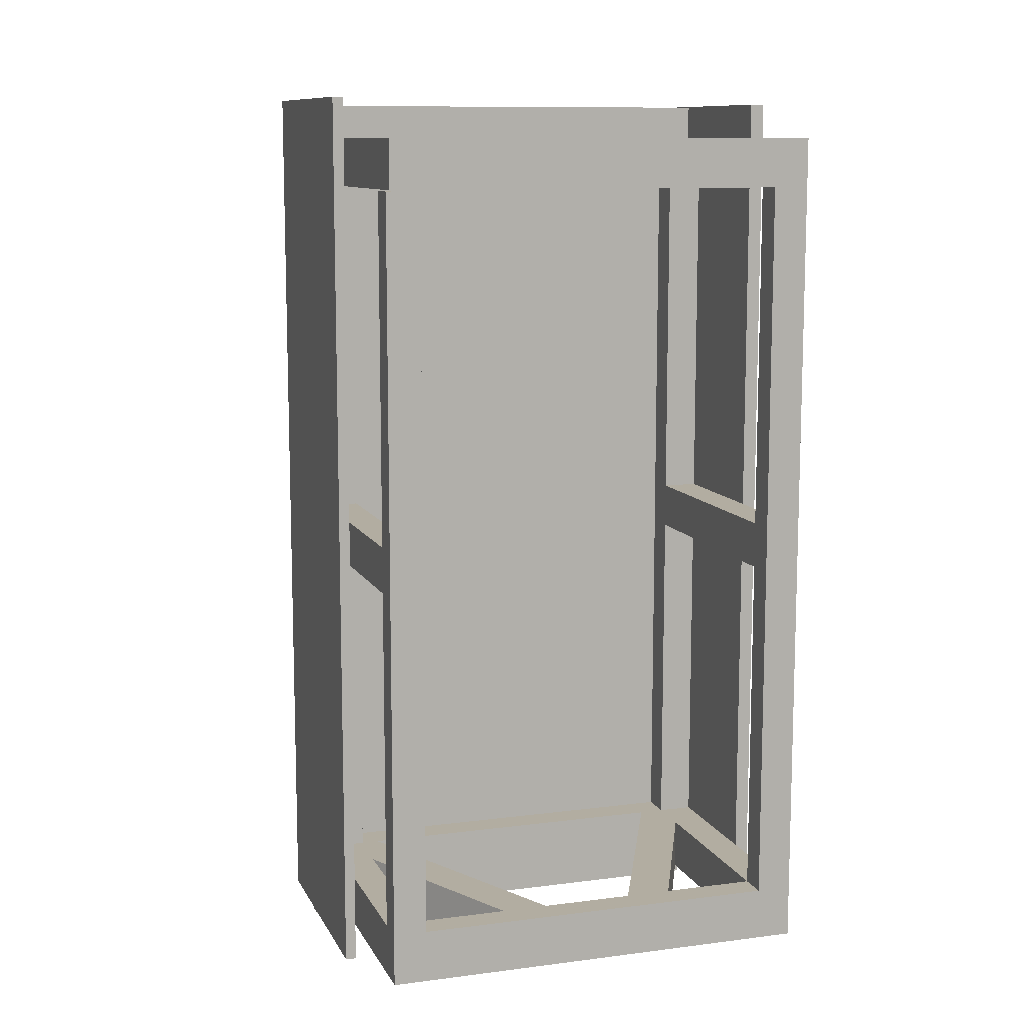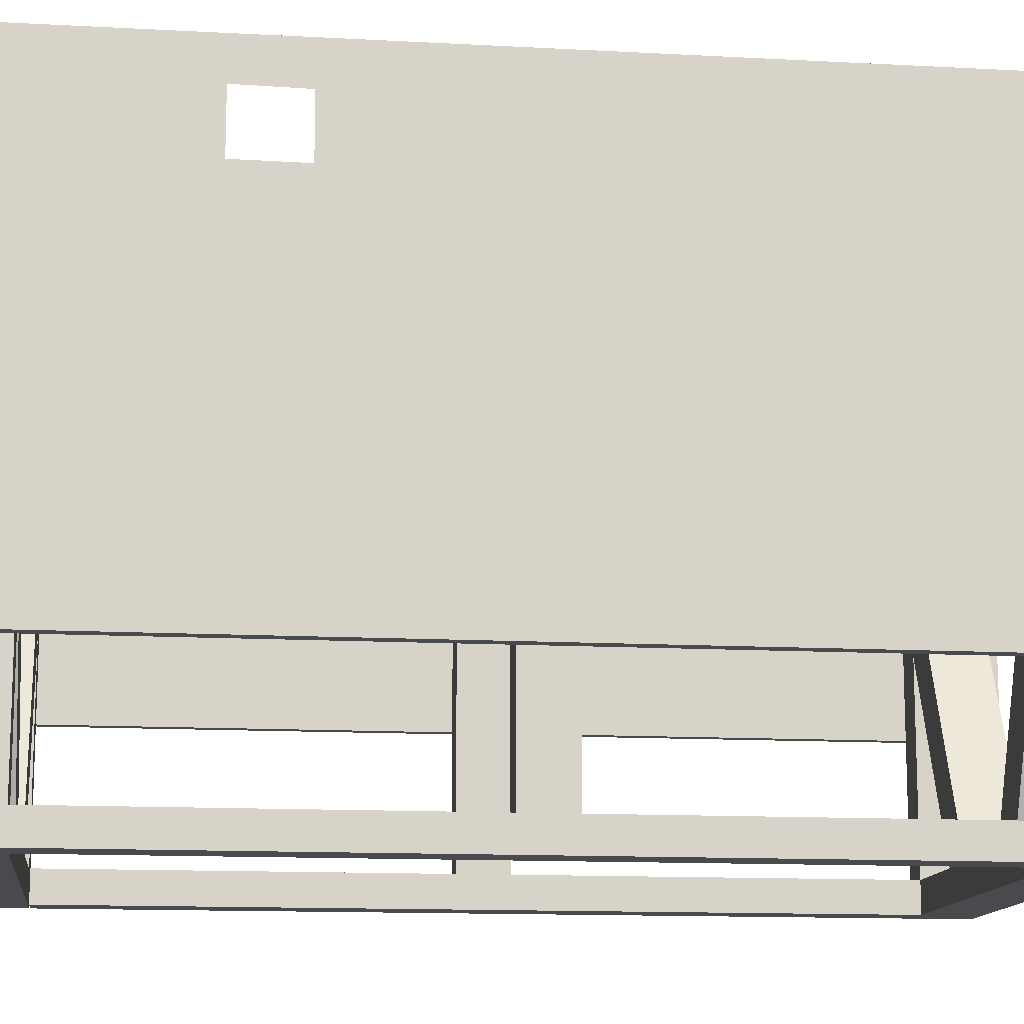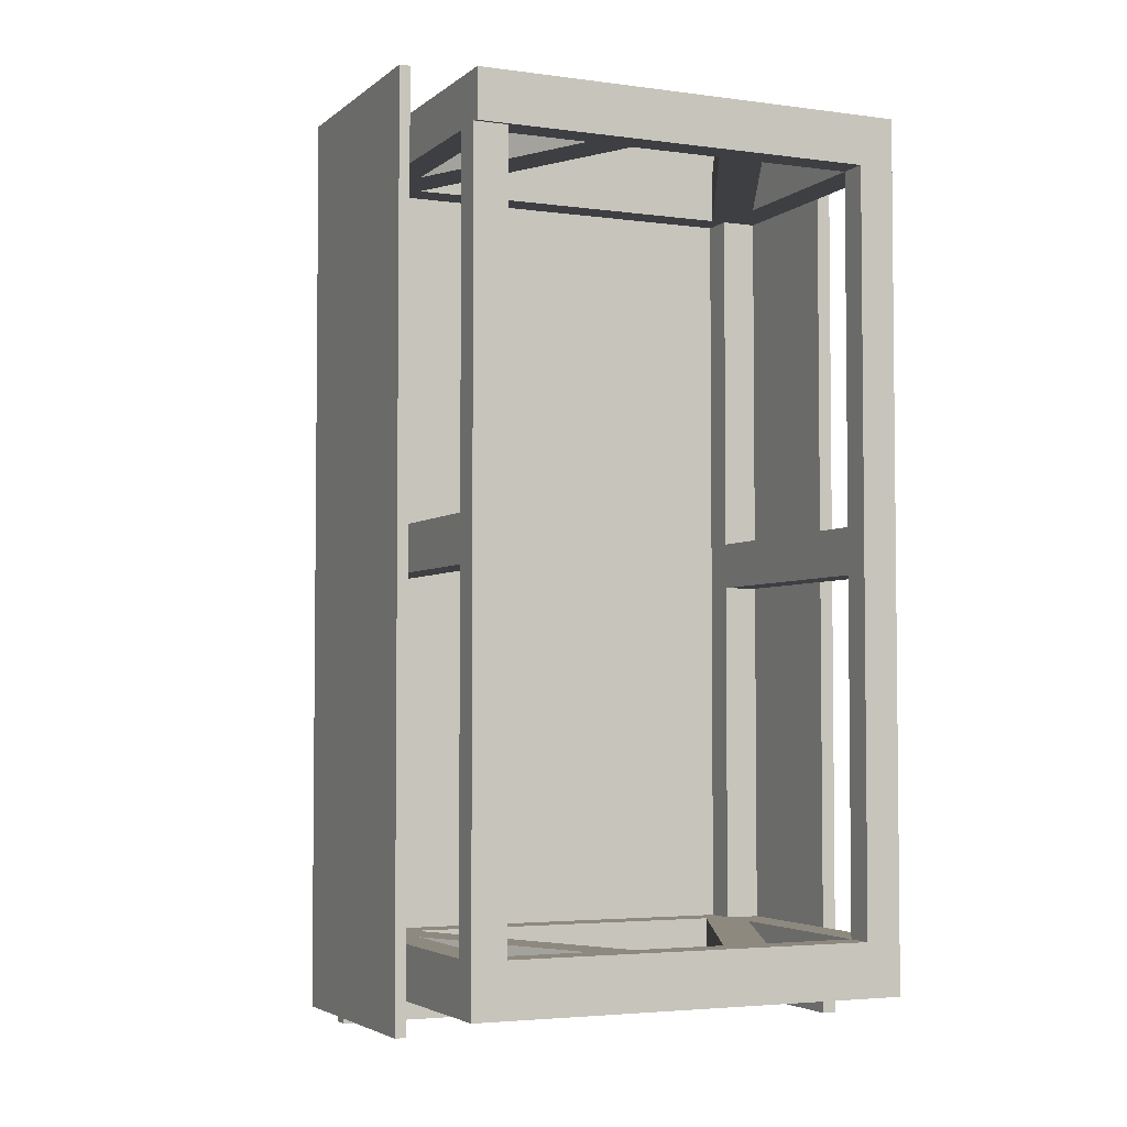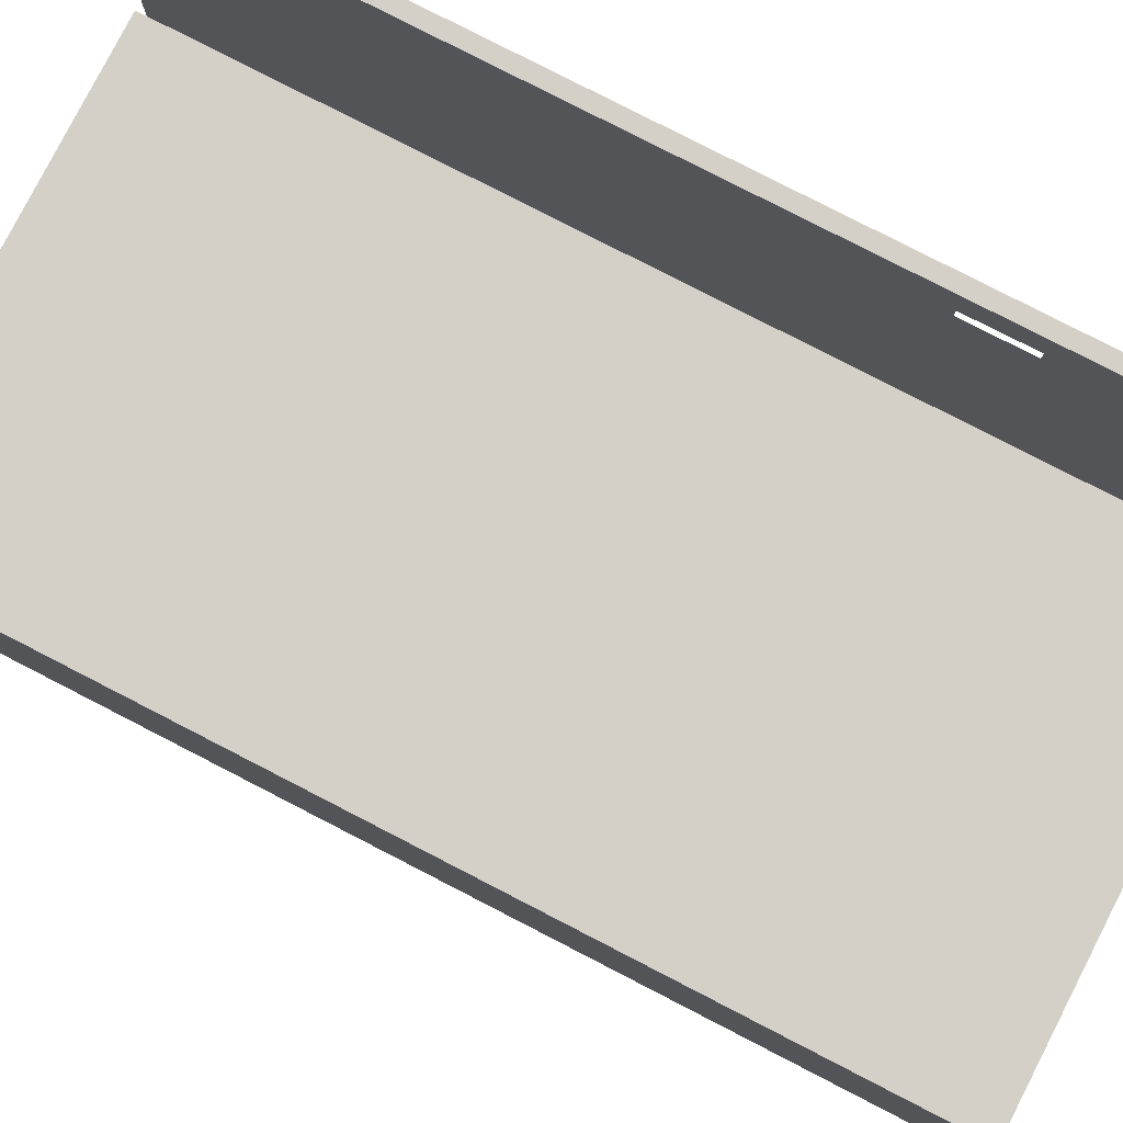
<metadata>
{"format":"obj","ext":"obj","renderer":"f3d","projection":"perspective","resolution":1024,"background":"white","views":[{"elev":10.5,"azim":-18.0,"up":"+Z"},{"elev":-13.1,"azim":82.9,"up":"+Y"},{"elev":-3.8,"azim":-24.3,"up":"+Z"},{"elev":79.9,"azim":-62.8,"up":"+Y"}]}
</metadata>
<code>
o Cube
v 0.06097 0.005799 2.398
v 0.06097 0.08517 2.398
v 0.06097 0.005799 2.266
v 0.06097 0.08517 2.266
v 0.1403 0.005799 2.398
v 0.1403 0.08517 2.398
v 0.1403 0.005799 2.266
v 0.1403 0.08517 2.266
v 1.141 0.08517 2.266
v 1.141 0.005799 2.266
v 1.141 0.005799 2.398
v 1.141 0.08517 2.398
v 1.237 0.08517 2.266
v 1.237 0.005799 2.266
v 1.237 0.005799 2.398
v 1.237 0.08517 2.398
v 1.141 0.08517 0.2534
v 1.141 0.005799 0.2534
v 1.237 0.08517 0.2534
v 1.237 0.005799 0.2534
v 1.141 0.08517 0.1103
v 1.141 0.005799 0.1103
v 1.237 0.08517 0.1103
v 1.237 0.005799 0.1103
v 0.142 0.08517 0.2534
v 0.142 0.005799 0.2534
v 0.142 0.08517 0.1103
v 0.142 0.005799 0.1103
v 0.05116 0.08517 0.2534
v 0.05116 0.005799 0.2534
v 0.05116 0.08517 0.1103
v 0.05116 0.005799 0.1103
v 0.142 0.08517 2.263
v 0.142 0.005799 2.263
v 0.05116 0.08517 2.263
v 0.05116 0.005799 2.263
v 0.6417 0.08517 0.1103
v 0.6417 0.08517 0.2534
v 0.6417 0.005799 0.2534
v 0.6417 0.005799 0.1103
v 0.8916 0.08517 0.2534
v 0.8916 0.005799 0.2534
v 0.8916 0.005799 0.1103
v 0.8916 0.08517 0.1103
v 0.7667 0.08517 0.1103
v 0.7667 0.08517 0.2534
v 0.7667 0.005799 0.2534
v 0.7667 0.005799 0.1103
v 1.017 0.08517 0.2534
v 1.017 0.005799 0.2534
v 1.017 0.005799 0.1103
v 1.017 0.08517 0.1103
v 0.3919 0.08517 0.1103
v 0.3919 0.08517 0.2534
v 0.3919 0.005799 0.2534
v 0.3919 0.005799 0.1103
v 0.5168 0.08517 0.2534
v 0.5168 0.005799 0.2534
v 0.5168 0.005799 0.1103
v 0.5168 0.08517 0.1103
v 1.141 0.7533 0.2534
v 1.237 0.7533 0.2534
v 1.141 0.7533 0.1103
v 1.237 0.7533 0.1103
v 1.141 0.8527 0.2534
v 1.237 0.8527 0.2534
v 1.141 0.8527 0.1103
v 1.237 0.8527 0.1103
v 1.141 0.7533 0.1103
v 1.141 0.7533 0.2534
v 1.141 0.8527 0.1103
v 1.141 0.8527 0.2534
v 0.1471 0.7533 0.1103
v 0.1471 0.7533 0.2534
v 0.1471 0.8527 0.1103
v 0.1471 0.8527 0.2534
v 0.0478 0.7533 0.1103
v 0.0478 0.7533 0.2534
v 0.0478 0.8527 0.1103
v 0.0478 0.8527 0.2534
v 0.142 0.7545 0.1103
v 0.142 0.7545 0.2534
v 0.05116 0.7545 0.1103
v 0.05116 0.7545 0.2534
v 1.073 0.7535 0.2534
v 1.198 0.7535 0.2534
v 1.198 0.7535 0.1103
v 1.073 0.7535 0.1103
v 0.1912 0.7595 0.1103
v 0.06625 0.7595 0.1103
v 0.06625 0.7595 0.2534
v 0.1912 0.7595 0.2534
v 0.1471 0.8527 0.2534
v 0.1471 0.7533 0.2534
v 0.0478 0.8527 0.2534
v 0.0478 0.7533 0.2534
v 0.06097 0.7531 2.398
v 0.06097 0.7531 2.266
v 0.1403 0.7531 2.266
v 0.1403 0.7531 2.398
v 0.06097 0.844 2.398
v 0.06097 0.844 2.266
v 0.1403 0.844 2.266
v 0.1403 0.844 2.398
v 1.239 0.7531 2.266
v 1.239 0.7531 2.398
v 1.239 0.844 2.266
v 1.239 0.844 2.398
v 1.141 0.7533 2.351
v 1.237 0.7533 2.351
v 1.141 0.8527 2.351
v 1.237 0.8527 2.351
v 1.141 0.7589 2.266
v 1.141 0.7589 2.398
v 1.237 0.7589 2.266
v 1.237 0.7589 2.398
v 0.1471 0.8527 2.365
v 0.1471 0.7533 2.365
v 0.0478 0.8527 2.365
v 0.0478 0.7533 2.365
v 0.6409 0.08517 2.398
v 0.6409 0.08517 2.266
v 0.6409 0.005799 2.266
v 0.6409 0.005799 2.398
v 0.8912 0.08517 2.398
v 0.8912 0.005799 2.398
v 0.8912 0.08517 2.266
v 0.8912 0.005799 2.266
v 0.766 0.08517 2.266
v 0.766 0.005799 2.266
v 0.766 0.08517 2.398
v 0.766 0.005799 2.398
v 0.3906 0.08517 2.266
v 0.3906 0.005799 2.266
v 0.3906 0.08517 2.398
v 0.3906 0.005799 2.398
v 0.5158 0.08517 2.398
v 0.5158 0.005799 2.398
v 0.5158 0.08517 2.266
v 0.5158 0.005799 2.266
v 0.1874 0.7704 2.266
v 0.06228 0.7704 2.266
v 0.06228 0.7704 2.398
v 0.1874 0.7704 2.398
v 1.111 0.7702 2.398
v 1.236 0.7702 2.398
v 1.236 0.7702 2.266
v 1.111 0.7702 2.266
v 0.05116 0.005799 1.258
v 0.05116 0.08517 1.258
v 0.142 0.005799 1.258
v 0.142 0.08517 1.258
v 0.05116 0.08517 0.7558
v 0.05116 0.005799 0.7558
v 0.142 0.005799 0.7558
v 0.142 0.08517 0.7558
v 0.05116 0.005799 1.007
v 0.142 0.005799 1.007
v 0.142 0.08517 1.007
v 0.05116 0.08517 1.007
v 0.05116 0.005799 1.133
v 0.142 0.005799 1.133
v 0.142 0.08517 1.133
v 0.05116 0.08517 1.133
v 0.05116 0.005799 1.195
v 0.142 0.005799 1.195
v 0.142 0.08517 1.195
v 0.05116 0.08517 1.195
v 0.05116 0.005799 1.761
v 0.142 0.005799 1.761
v 0.142 0.08517 1.761
v 0.05116 0.08517 1.761
v 0.05116 0.08517 1.509
v 0.05116 0.005799 1.509
v 0.142 0.005799 1.509
v 0.142 0.08517 1.509
v 0.05116 0.08517 1.384
v 0.05116 0.005799 1.384
v 0.142 0.005799 1.384
v 0.142 0.08517 1.384
v 0.05116 0.08517 1.321
v 0.05116 0.005799 1.321
v 0.142 0.005799 1.321
v 0.142 0.08517 1.321
v 0.05116 0.7609 1.321
v 0.05116 0.7609 1.258
v 0.142 0.7609 1.195
v 0.142 0.7609 1.258
v 0.05116 0.7609 1.195
v 0.142 0.7609 1.321
v 1.141 0.08517 1.26
v 1.141 0.005799 1.26
v 1.237 0.08517 1.26
v 1.237 0.005799 1.26
v 1.141 0.08517 0.7558
v 1.237 0.08517 0.7558
v 1.237 0.005799 0.7558
v 1.141 0.005799 0.7558
v 1.141 0.005799 1.008
v 1.141 0.08517 1.008
v 1.237 0.08517 1.008
v 1.237 0.005799 1.008
v 1.141 0.005799 1.134
v 1.141 0.08517 1.134
v 1.237 0.08517 1.134
v 1.237 0.005799 1.134
v 1.141 0.005799 1.197
v 1.141 0.08517 1.197
v 1.237 0.08517 1.197
v 1.237 0.005799 1.197
v 1.141 0.005799 1.763
v 1.141 0.08517 1.763
v 1.237 0.08517 1.763
v 1.237 0.005799 1.763
v 1.141 0.08517 1.511
v 1.237 0.08517 1.511
v 1.237 0.005799 1.511
v 1.141 0.005799 1.511
v 1.141 0.08517 1.385
v 1.237 0.08517 1.385
v 1.237 0.005799 1.385
v 1.141 0.005799 1.385
v 1.141 0.08517 1.322
v 1.237 0.08517 1.322
v 1.237 0.005799 1.322
v 1.141 0.005799 1.322
v 1.141 0.08517 1.322
v 1.141 0.08517 1.26
v 1.237 0.08517 1.322
v 1.237 0.08517 1.26
v 1.141 0.08517 1.197
v 1.237 0.08517 1.197
v 1.141 0.7554 1.322
v 1.141 0.7554 1.26
v 1.237 0.7554 1.322
v 1.237 0.7554 1.26
v 1.141 0.7554 1.197
v 1.237 0.7554 1.197
f 2 3 1
f 4 7 3
f 127 12 9
f 6 1 5
f 7 1 3
f 2 98 4
f 195 18 198
f 127 10 128
f 126 12 125
f 128 11 126
f 13 15 14
f 11 16 12
f 10 15 11
f 9 115 13
f 23 62 19
f 196 17 195
f 197 19 196
f 198 20 197
f 21 24 22
f 53 25 54
f 18 24 20
f 20 23 19
f 28 31 27
f 54 26 55
f 55 28 56
f 56 27 53
f 29 32 30
f 27 82 25
f 169 35 172
f 26 32 28
f 33 36 34
f 170 36 169
f 171 34 170
f 172 33 171
f 48 37 45
f 47 40 48
f 46 39 47
f 45 38 46
f 52 41 49
f 49 42 50
f 50 43 51
f 51 44 52
f 46 88 45
f 41 47 42
f 42 48 43
f 43 45 44
f 22 52 21
f 18 51 22
f 17 50 18
f 21 49 17
f 59 53 60
f 58 56 59
f 57 55 58
f 60 92 57
f 37 57 38
f 38 58 39
f 39 59 40
f 40 60 37
f 62 109 61
f 21 64 23
f 19 61 17
f 17 63 21
f 66 67 65
f 65 71 72
f 63 68 64
f 64 66 62
f 72 74 70
f 63 70 69
f 67 69 71
f 61 72 70
f 73 79 75
f 70 73 69
f 69 75 71
f 71 76 72
f 78 79 77
f 75 80 76
f 76 95 93
f 74 77 73
f 81 84 82
f 31 81 27
f 25 84 29
f 29 83 31
f 87 85 86
f 44 88 87
f 44 86 41
f 41 85 46
f 89 91 92
f 54 92 91
f 53 89 60
f 54 90 53
f 95 117 93
f 80 96 95
f 78 94 96
f 74 93 94
f 100 101 97
f 6 97 2
f 4 99 8
f 8 100 6
f 102 104 103
f 98 103 99
f 100 108 104
f 97 102 98
f 105 108 106
f 104 107 103
f 103 105 99
f 99 106 100
f 110 111 109
f 66 110 62
f 65 112 66
f 61 111 65
f 114 115 113
f 13 116 16
f 16 114 12
f 12 113 9
f 117 120 118
f 93 118 94
f 94 120 96
f 96 119 95
f 140 124 138
f 138 121 137
f 139 123 140
f 139 121 122
f 130 126 132
f 132 125 131
f 129 128 130
f 125 145 131
f 122 131 129
f 122 130 123
f 124 131 121
f 123 132 124
f 6 133 8
f 8 134 7
f 5 135 6
f 7 136 5
f 135 144 143
f 133 140 134
f 136 137 135
f 134 138 136
f 142 144 141
f 135 142 133
f 133 141 139
f 137 141 144
f 145 147 148
f 127 146 125
f 131 148 129
f 127 148 147
f 167 188 152
f 167 151 166
f 166 149 165
f 165 150 168
f 30 153 29
f 26 154 30
f 25 155 26
f 29 156 25
f 154 160 153
f 155 157 154
f 156 158 155
f 153 159 156
f 157 164 160
f 158 161 157
f 159 162 158
f 160 163 159
f 161 168 164
f 162 165 161
f 163 166 162
f 164 167 163
f 173 171 176
f 176 170 175
f 175 169 174
f 174 172 173
f 178 173 177
f 179 174 178
f 180 175 179
f 177 176 180
f 181 180 184
f 184 179 183
f 183 178 182
f 182 177 181
f 149 181 150
f 151 182 149
f 152 183 151
f 184 185 181
f 189 188 187
f 186 190 188
f 152 190 184
f 181 186 150
f 168 187 167
f 150 189 168
f 226 194 225
f 225 193 224
f 224 230 229
f 223 192 226
f 199 197 202
f 202 196 201
f 201 195 200
f 200 198 199
f 204 199 203
f 205 200 204
f 206 201 205
f 203 202 206
f 207 206 210
f 210 205 209
f 209 204 208
f 208 203 207
f 191 207 192
f 209 231 232
f 194 209 193
f 192 210 194
f 10 212 211
f 13 212 9
f 14 213 13
f 10 214 14
f 211 215 218
f 213 215 212
f 214 216 213
f 211 217 214
f 215 222 218
f 216 219 215
f 217 220 216
f 218 221 217
f 219 226 222
f 220 223 219
f 221 224 220
f 222 225 221
f 228 237 231
f 231 238 232
f 191 227 228
f 208 228 231
f 223 229 227
f 193 232 230
f 235 234 233
f 236 237 234
f 230 235 229
f 229 233 227
f 232 236 230
f 227 234 228
f 2 4 3
f 4 8 7
f 127 125 12
f 6 2 1
f 7 5 1
f 2 97 98
f 195 17 18
f 127 9 10
f 126 11 12
f 128 10 11
f 13 16 15
f 11 15 16
f 10 14 15
f 9 113 115
f 23 64 62
f 196 19 17
f 197 20 19
f 198 18 20
f 21 23 24
f 53 27 25
f 18 22 24
f 20 24 23
f 28 32 31
f 54 25 26
f 55 26 28
f 56 28 27
f 29 31 32
f 27 81 82
f 169 36 35
f 26 30 32
f 33 35 36
f 170 34 36
f 171 33 34
f 172 35 33
f 48 40 37
f 47 39 40
f 46 38 39
f 45 37 38
f 52 44 41
f 49 41 42
f 50 42 43
f 51 43 44
f 46 85 88
f 41 46 47
f 42 47 48
f 43 48 45
f 22 51 52
f 18 50 51
f 17 49 50
f 21 52 49
f 59 56 53
f 58 55 56
f 57 54 55
f 60 89 92
f 37 60 57
f 38 57 58
f 39 58 59
f 40 59 60
f 62 110 109
f 21 63 64
f 19 62 61
f 17 61 63
f 66 68 67
f 65 67 71
f 63 67 68
f 64 68 66
f 72 76 74
f 63 61 70
f 67 63 69
f 61 65 72
f 73 77 79
f 70 74 73
f 69 73 75
f 71 75 76
f 78 80 79
f 75 79 80
f 76 80 95
f 74 78 77
f 81 83 84
f 31 83 81
f 25 82 84
f 29 84 83
f 87 88 85
f 44 45 88
f 44 87 86
f 41 86 85
f 89 90 91
f 54 57 92
f 53 90 89
f 54 91 90
f 95 119 117
f 80 78 96
f 78 74 94
f 74 76 93
f 100 104 101
f 6 100 97
f 4 98 99
f 8 99 100
f 102 101 104
f 98 102 103
f 100 106 108
f 97 101 102
f 105 107 108
f 104 108 107
f 103 107 105
f 99 105 106
f 110 112 111
f 66 112 110
f 65 111 112
f 61 109 111
f 114 116 115
f 13 115 116
f 16 116 114
f 12 114 113
f 117 119 120
f 93 117 118
f 94 118 120
f 96 120 119
f 140 123 124
f 138 124 121
f 139 122 123
f 139 137 121
f 130 128 126
f 132 126 125
f 129 127 128
f 125 146 145
f 122 121 131
f 122 129 130
f 124 132 131
f 123 130 132
f 6 135 133
f 8 133 134
f 5 136 135
f 7 134 136
f 135 137 144
f 133 139 140
f 136 138 137
f 134 140 138
f 142 143 144
f 135 143 142
f 133 142 141
f 137 139 141
f 145 146 147
f 127 147 146
f 131 145 148
f 127 129 148
f 167 187 188
f 167 152 151
f 166 151 149
f 165 149 150
f 30 154 153
f 26 155 154
f 25 156 155
f 29 153 156
f 154 157 160
f 155 158 157
f 156 159 158
f 153 160 159
f 157 161 164
f 158 162 161
f 159 163 162
f 160 164 163
f 161 165 168
f 162 166 165
f 163 167 166
f 164 168 167
f 173 172 171
f 176 171 170
f 175 170 169
f 174 169 172
f 178 174 173
f 179 175 174
f 180 176 175
f 177 173 176
f 181 177 180
f 184 180 179
f 183 179 178
f 182 178 177
f 149 182 181
f 151 183 182
f 152 184 183
f 184 190 185
f 189 186 188
f 186 185 190
f 152 188 190
f 181 185 186
f 168 189 187
f 150 186 189
f 226 192 194
f 225 194 193
f 224 193 230
f 223 191 192
f 199 198 197
f 202 197 196
f 201 196 195
f 200 195 198
f 204 200 199
f 205 201 200
f 206 202 201
f 203 199 202
f 207 203 206
f 210 206 205
f 209 205 204
f 208 204 203
f 191 208 207
f 209 208 231
f 194 210 209
f 192 207 210
f 10 9 212
f 13 213 212
f 14 214 213
f 10 211 214
f 211 212 215
f 213 216 215
f 214 217 216
f 211 218 217
f 215 219 222
f 216 220 219
f 217 221 220
f 218 222 221
f 219 223 226
f 220 224 223
f 221 225 224
f 222 226 225
f 228 234 237
f 231 237 238
f 191 223 227
f 208 191 228
f 223 224 229
f 193 209 232
f 235 236 234
f 236 238 237
f 230 236 235
f 229 235 233
f 232 238 236
f 227 233 234
o Plane
v 0.01843 0.8832 2.49
v 1.236 0.8832 2.49
v 0.01843 0.8832 0.006147
v 1.236 0.8832 0.006147
v 0.01843 0.8404 0.006147
v 0.01843 0.8404 2.49
v 1.236 0.8404 2.49
v 1.236 0.8404 0.006147
v 0.7453 0.8832 1.681
v 0.5901 0.8832 1.681
v 0.5893 0.8832 1.861
v 0.7506 0.8832 1.866
f 241 247 248
f 245 243 244
f 241 246 242
f 240 244 239
f 242 245 240
f 239 243 241
f 241 242 240
f 245 246 243
f 241 243 246
f 240 245 244
f 242 246 245
f 239 244 243
f 249 240 239
f 240 250 247
f 248 249 239
f 241 240 247
f 248 239 241
f 249 250 240
o Plane.001
v 0.01206 1.093 2.508
v 0.01206 0.4208 2.508
v 0.01206 1.093 0.0224
v 0.01206 0.4208 0.0224
v 0.04149 1.093 2.508
v 0.04149 0.4208 2.508
v 0.04149 1.093 0.0224
v 0.04149 0.4208 0.0224
v 0.04149 1.093 2.508
v 0.04149 0.4208 2.508
v 0.04149 1.093 0.0224
v 0.04149 0.4208 0.0224
f 253 252 251
f 258 261 262
f 253 258 254
f 252 255 251
f 254 256 252
f 251 257 253
f 260 261 259
f 255 260 259
f 256 262 260
f 257 259 261
f 253 254 252
f 258 257 261
f 253 257 258
f 252 256 255
f 254 258 256
f 251 255 257
f 260 262 261
f 255 256 260
f 256 258 262
f 257 255 259
o Plane.002
v 1.286 1.6 2.493
v 1.286 0.4037 2.493
v 1.286 1.6 0.01951
v 1.286 0.4037 0.01951
v 1.248 1.6 0.01951
v 1.248 1.6 2.493
v 1.248 0.4037 2.493
v 1.248 0.4037 0.01951
v 1.248 1.507 1.722
v 1.248 1.35 1.722
v 1.248 1.35 1.895
v 1.248 1.509 1.895
v 1.286 1.509 1.898
v 1.286 1.34 1.897
v 1.286 1.339 1.723
v 1.286 1.51 1.721
v 1.286 1.509 1.898
v 1.286 1.34 1.897
v 1.286 1.339 1.723
v 1.286 1.51 1.721
f 265 277 278
f 267 274 271
f 265 270 266
f 264 268 263
f 266 269 264
f 263 267 265
f 265 266 264
f 269 270 267
f 265 267 270
f 264 269 268
f 266 270 269
f 263 268 267
f 273 268 269
f 263 276 264
f 275 282 279
f 277 280 281
f 278 281 282
f 276 279 280
f 265 264 277
f 278 263 265
f 272 269 267
f 267 268 274
f 271 272 267
f 273 274 268
f 269 272 273
f 263 278 275
f 276 277 264
f 263 275 276
f 275 278 282
f 277 276 280
f 278 277 281
f 276 275 279

</code>
